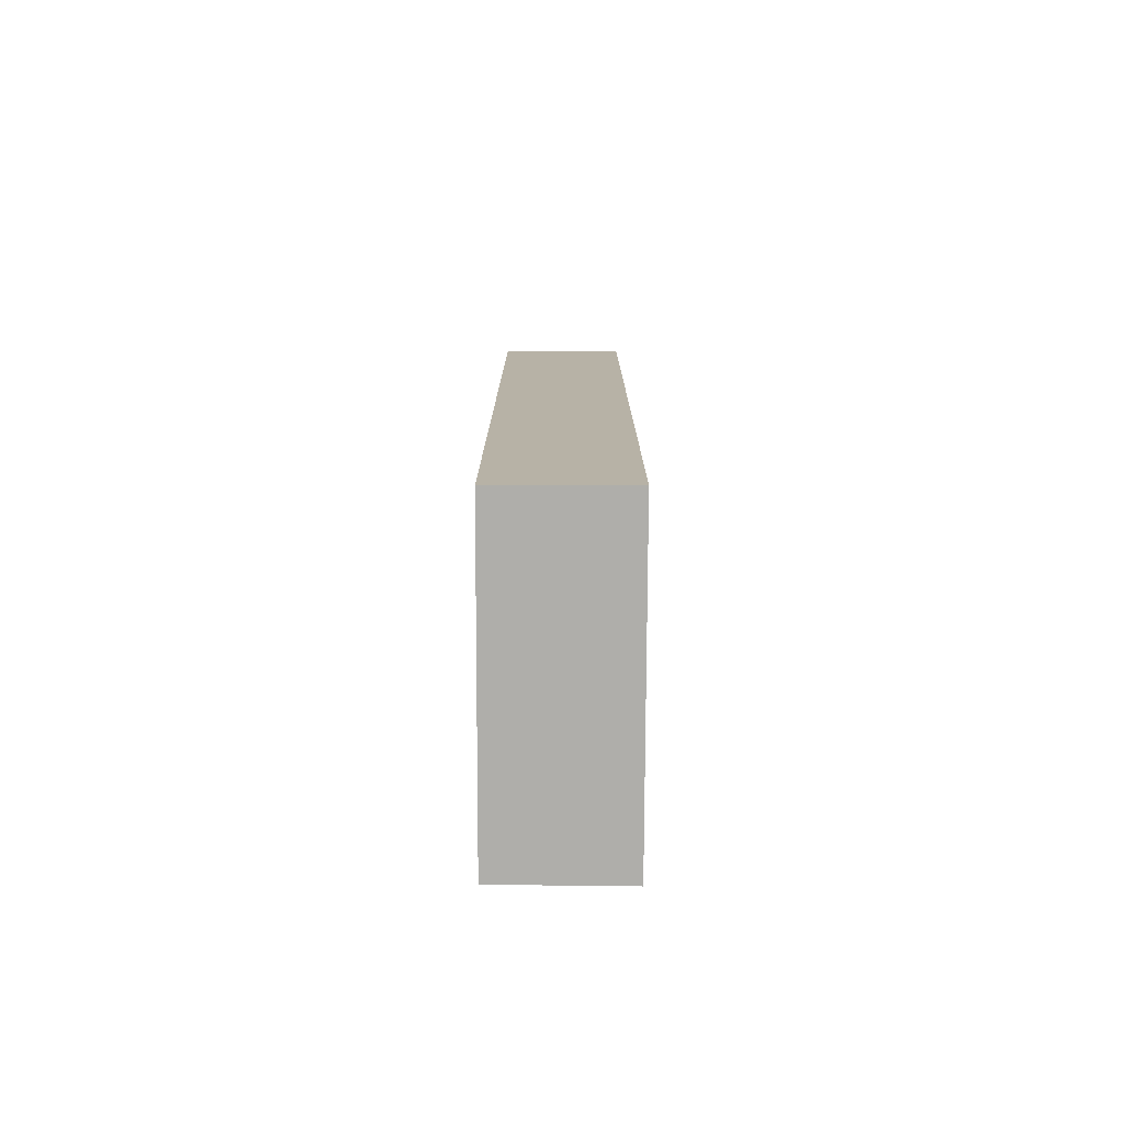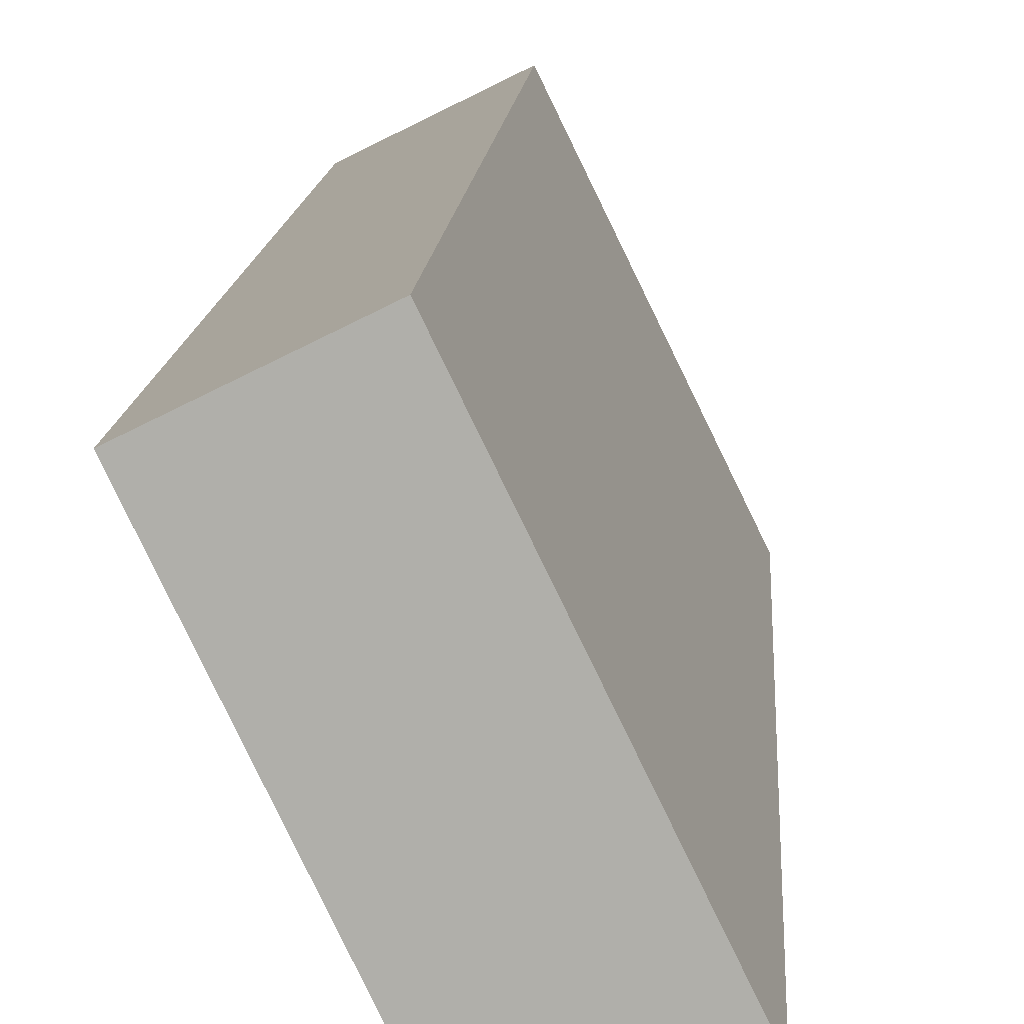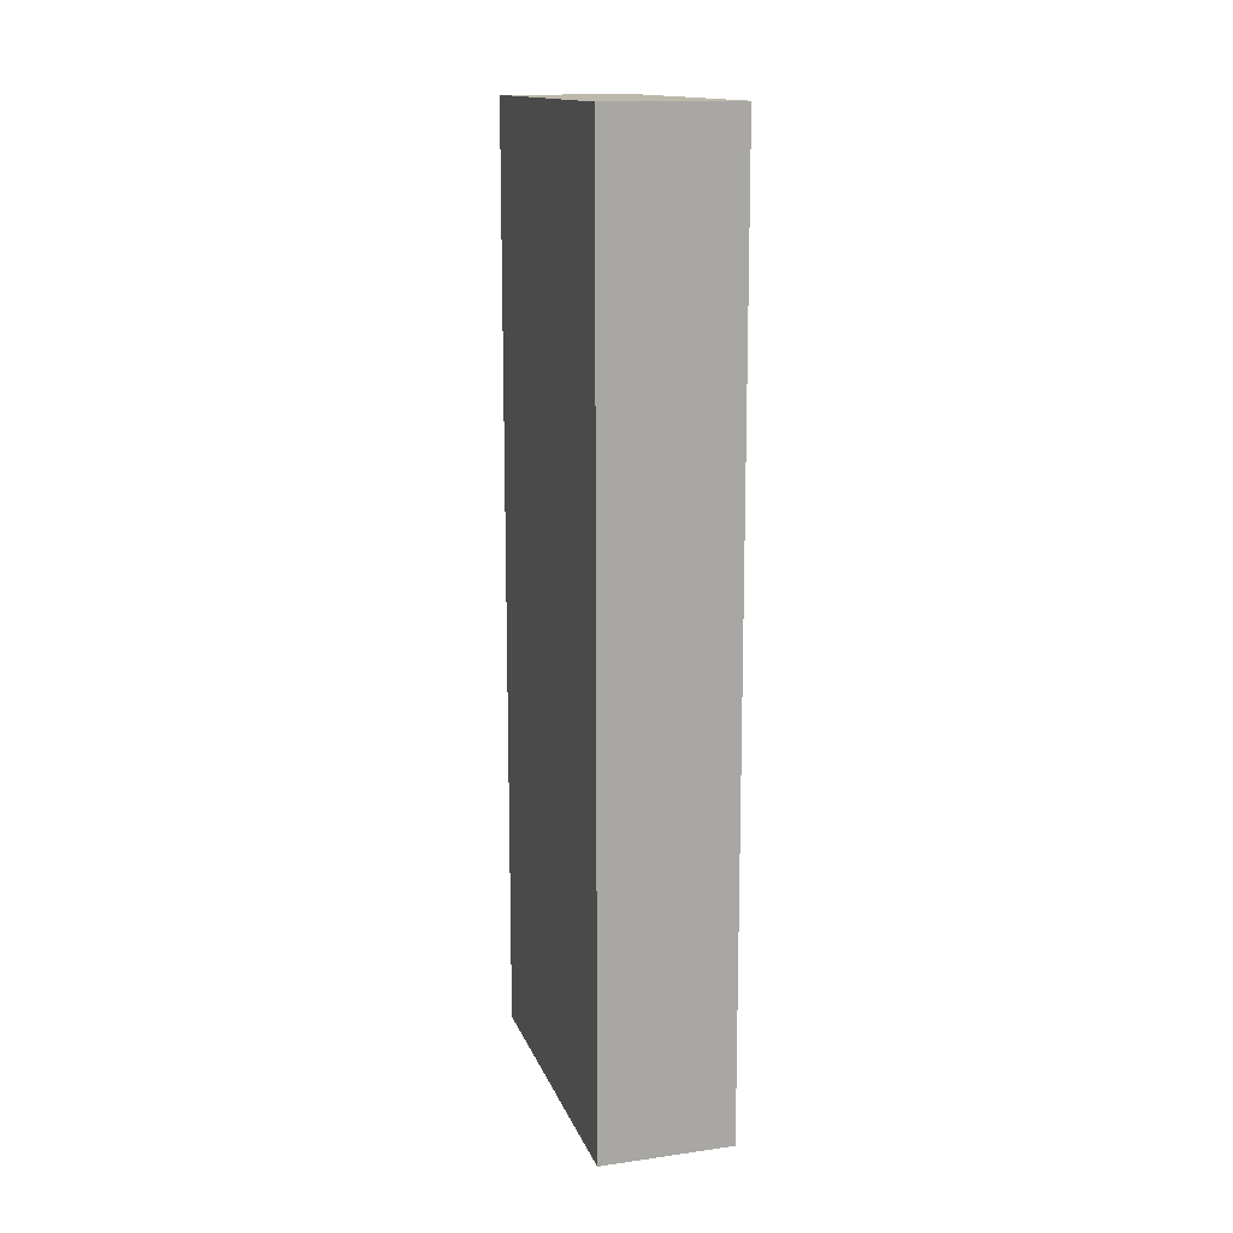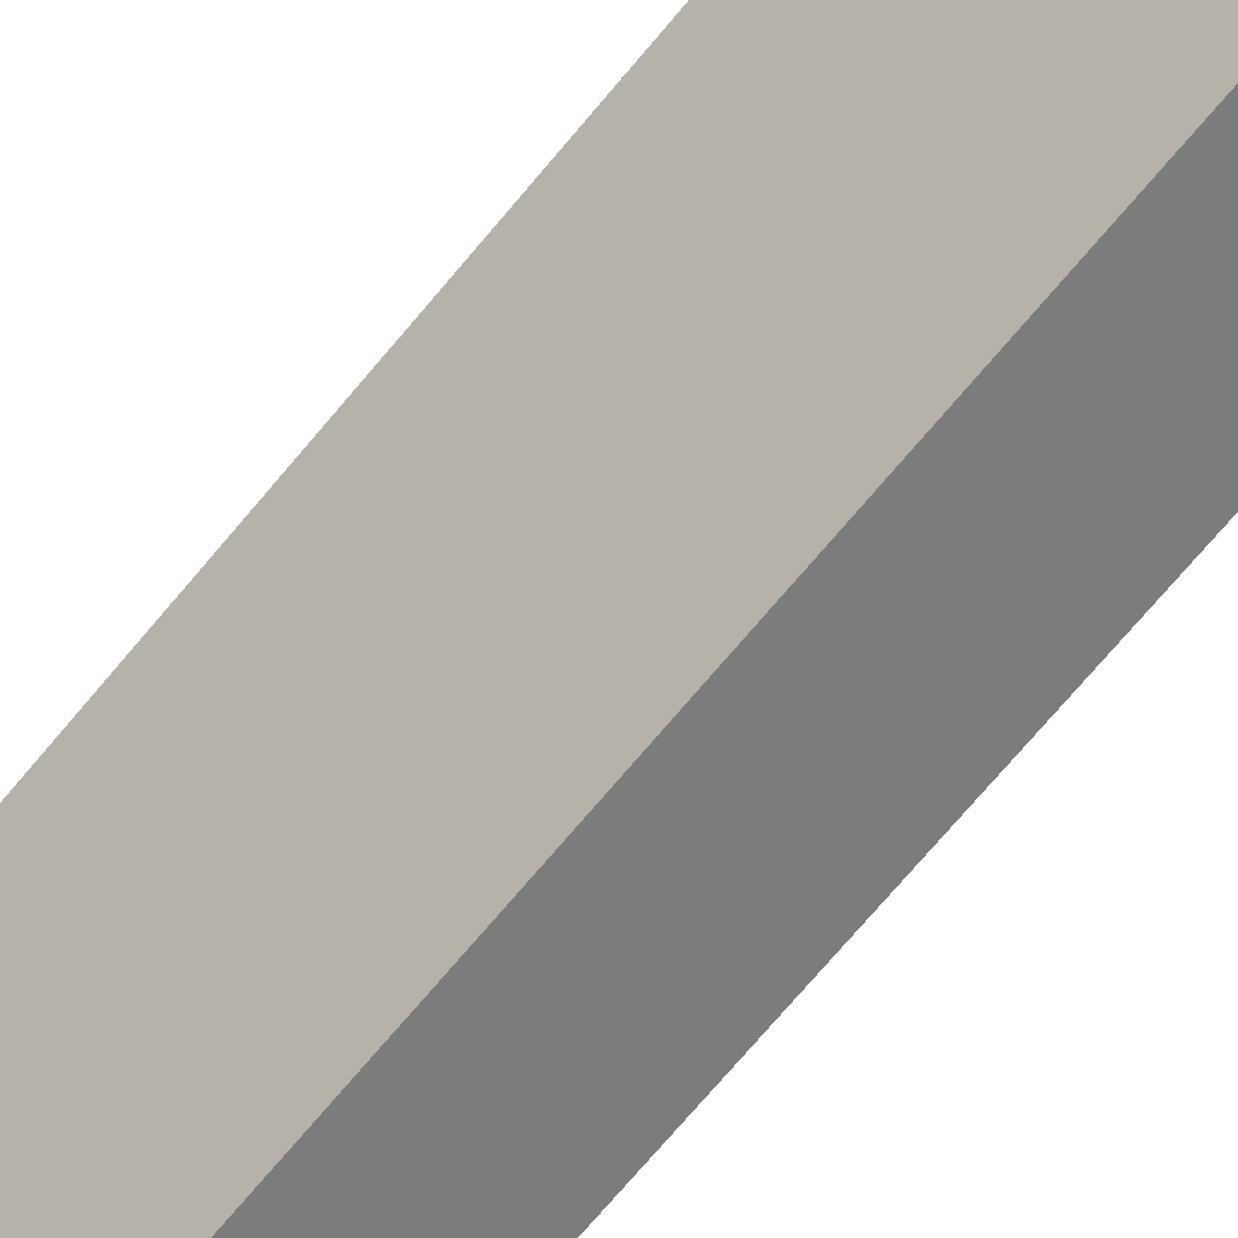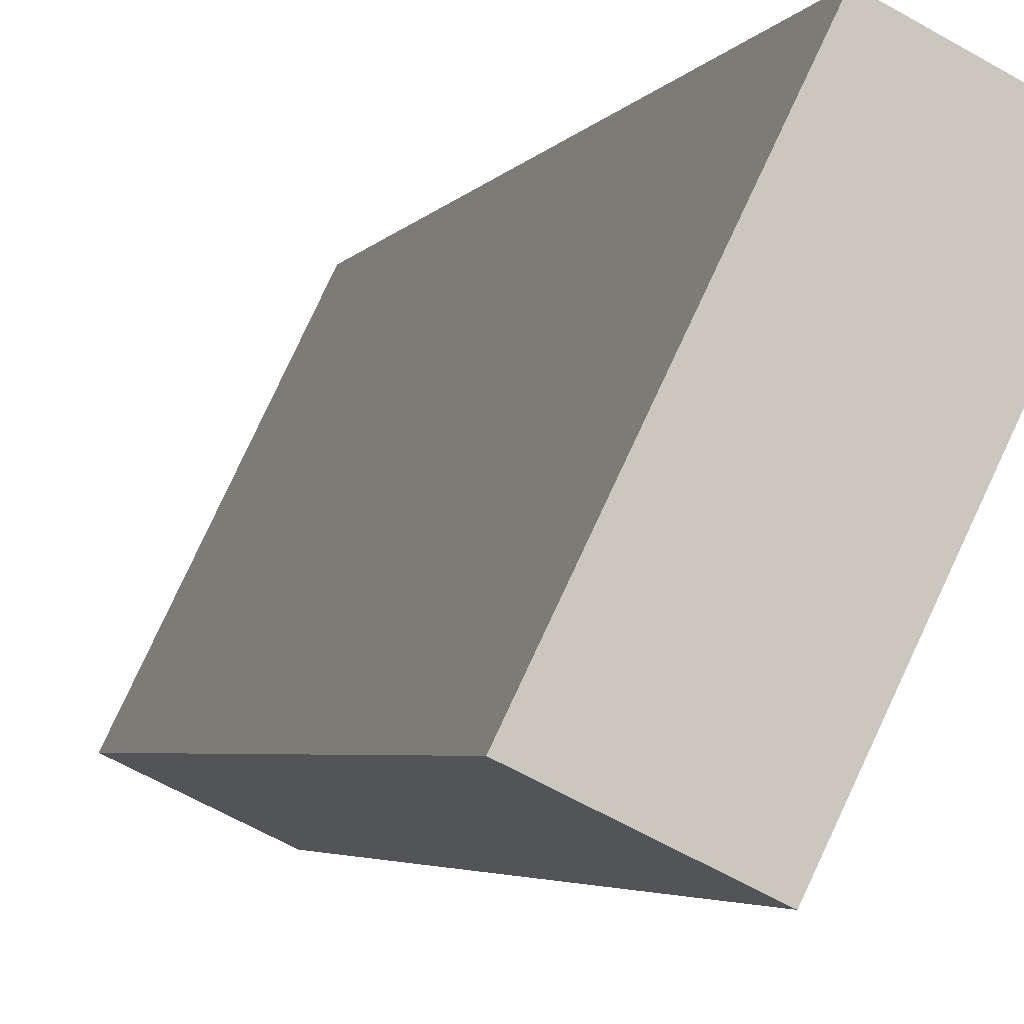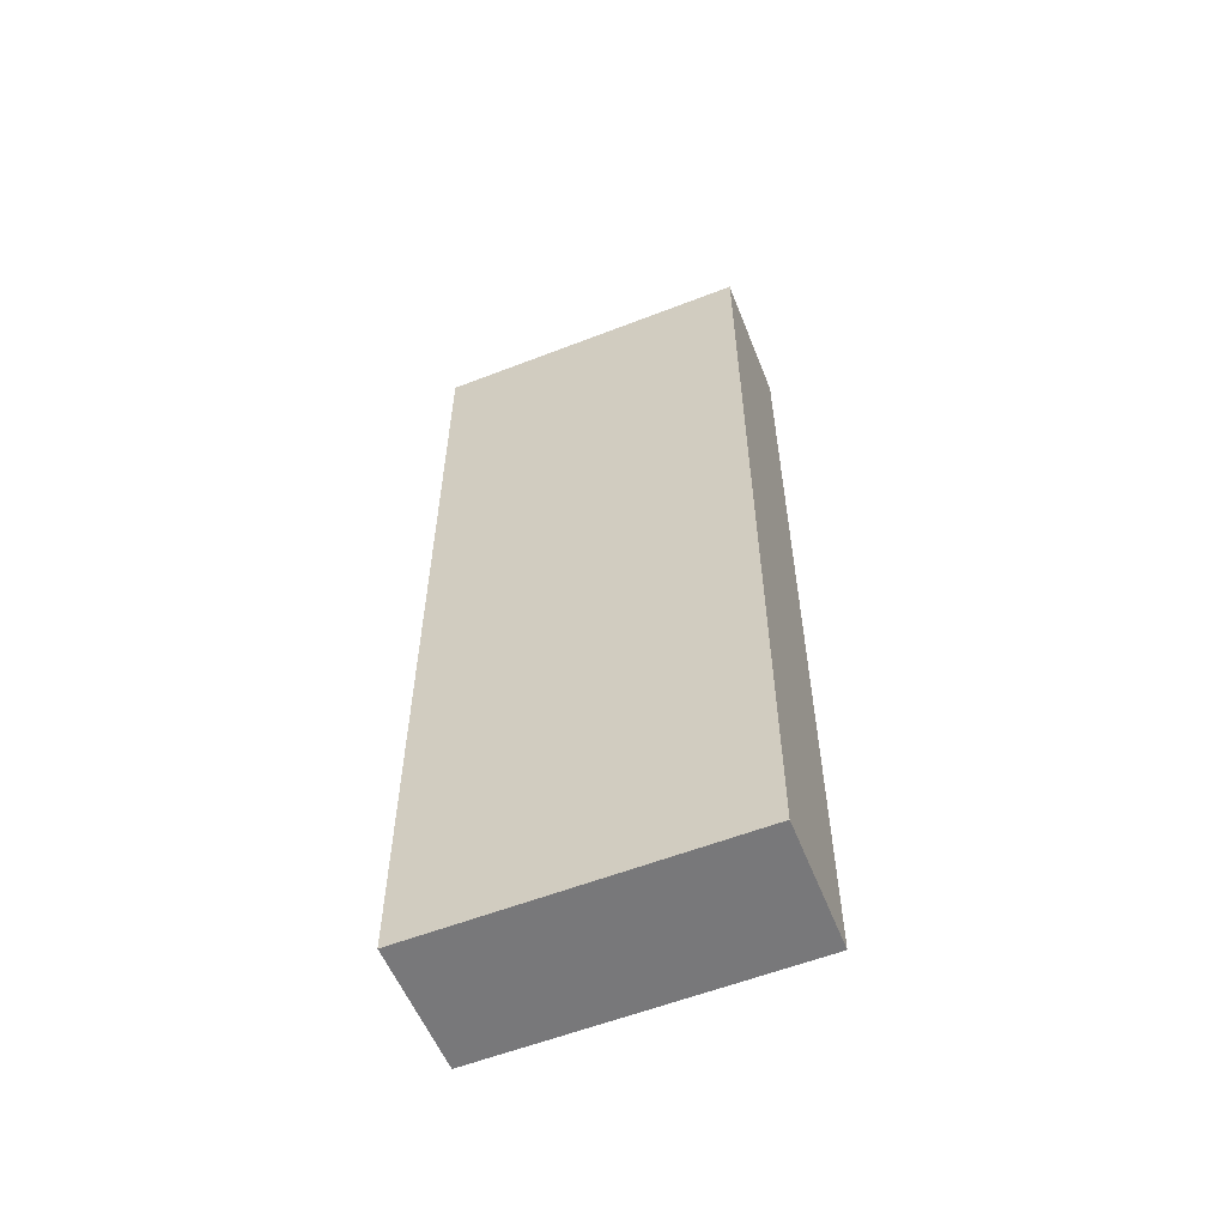
<metadata>
{"format":"obj","ext":"obj","renderer":"f3d","projection":"perspective","resolution":1024,"background":"white","views":[{"elev":-77.6,"azim":-154.3,"up":"+Y"},{"elev":11.4,"azim":-176.9,"up":"+Z"},{"elev":14.6,"azim":9.6,"up":"+Y"},{"elev":-75.6,"azim":139.5,"up":"+Z"},{"elev":-3.3,"azim":-14.5,"up":"+Z"},{"elev":-57.5,"azim":-42.1,"up":"+Y"}]}
</metadata>
<code>
v  2.811 10.05 2.524
v  0 10.05 6.157e-16
v  1.536 10.05 3.156
v  1.293 10.05 -0.62
v  1.536 -1.932e-16 3.156
v  2.811 -1.545e-16 2.524
v  1.293 3.796e-17 -0.62
v  0 0 0
g defaultobject
f 1 2 3
f 2 1 4
f 5 1 3
f 1 5 6
f 6 4 1
f 4 6 7
f 7 2 4
f 2 7 8
f 8 3 2
f 3 8 5
f 8 6 5
f 6 8 7

</code>
